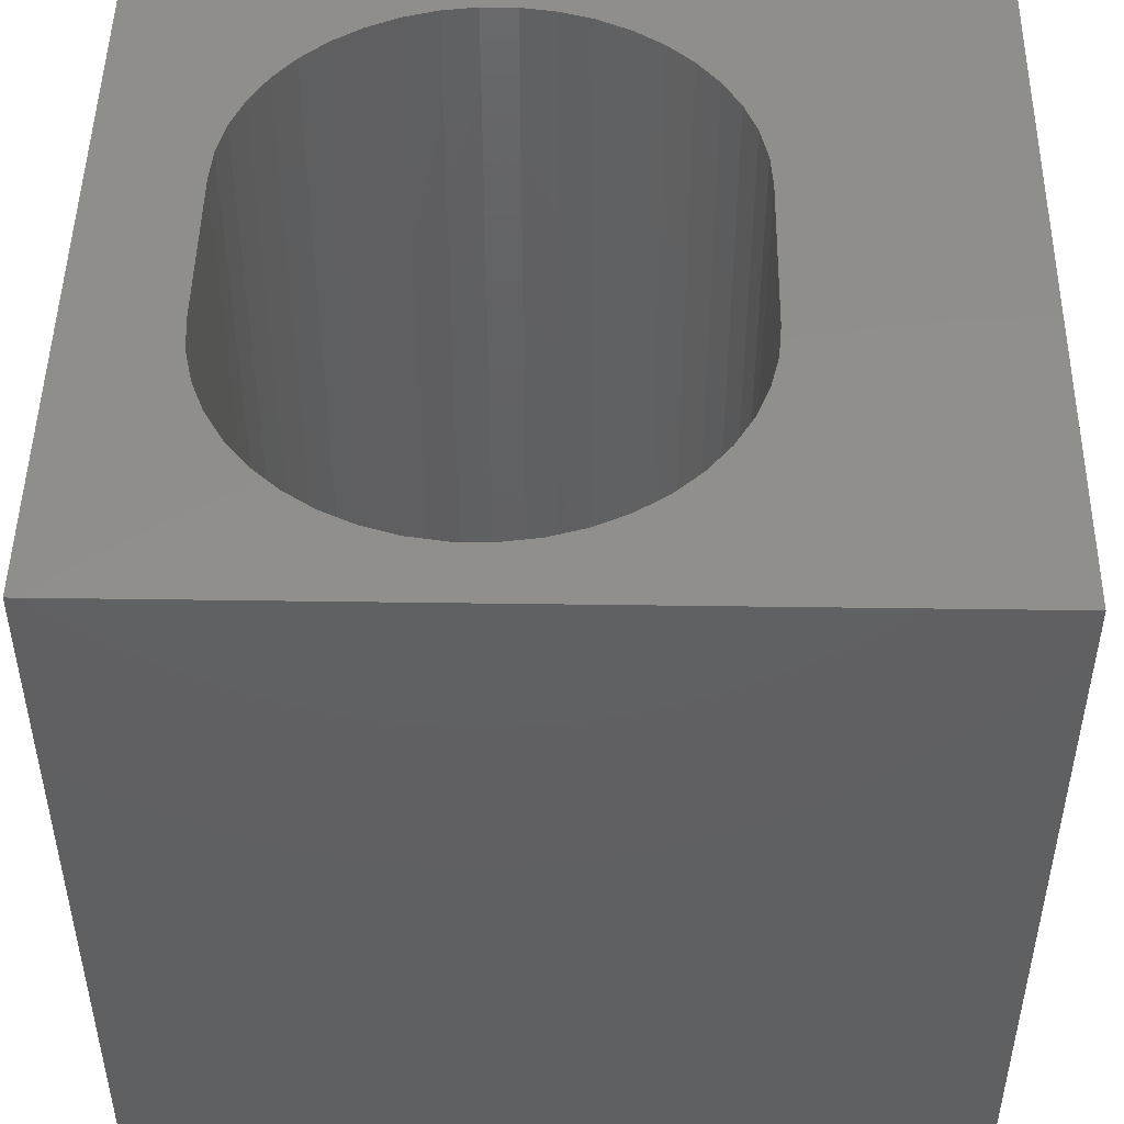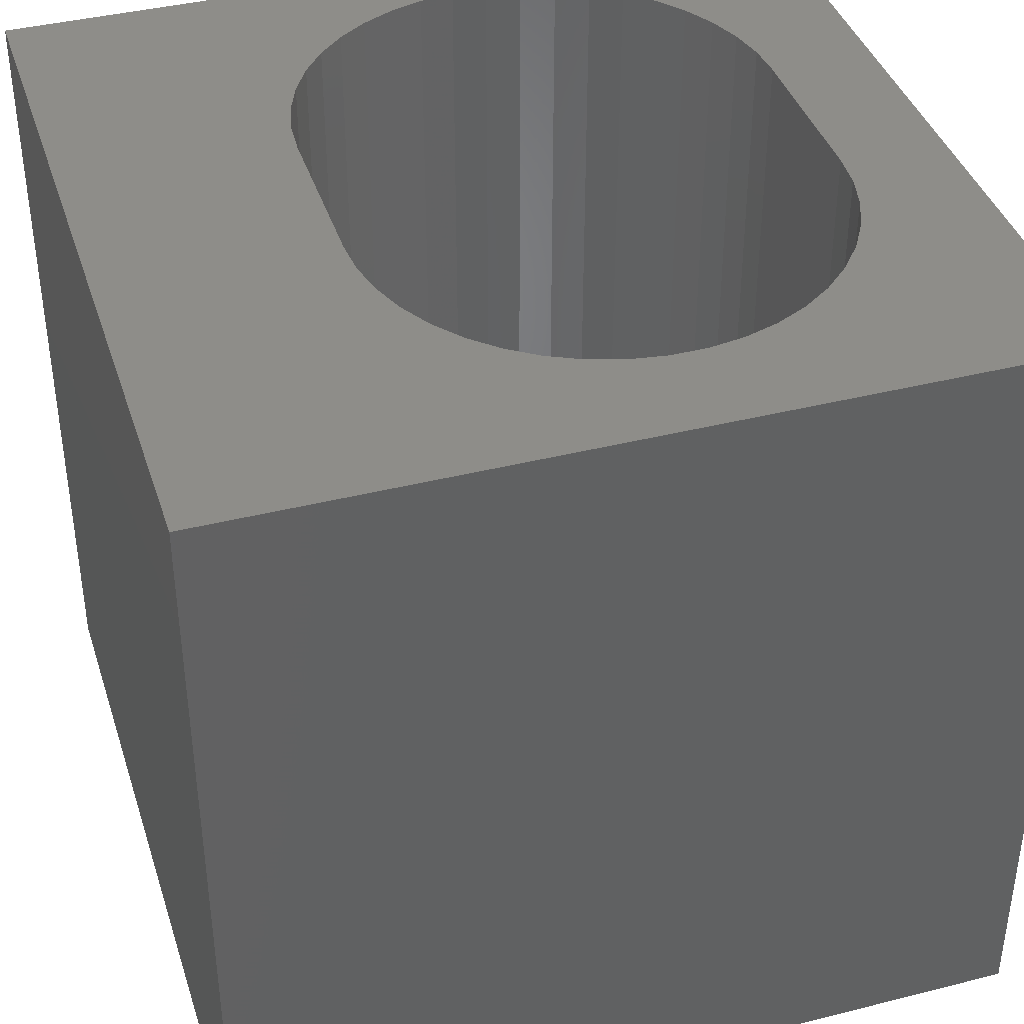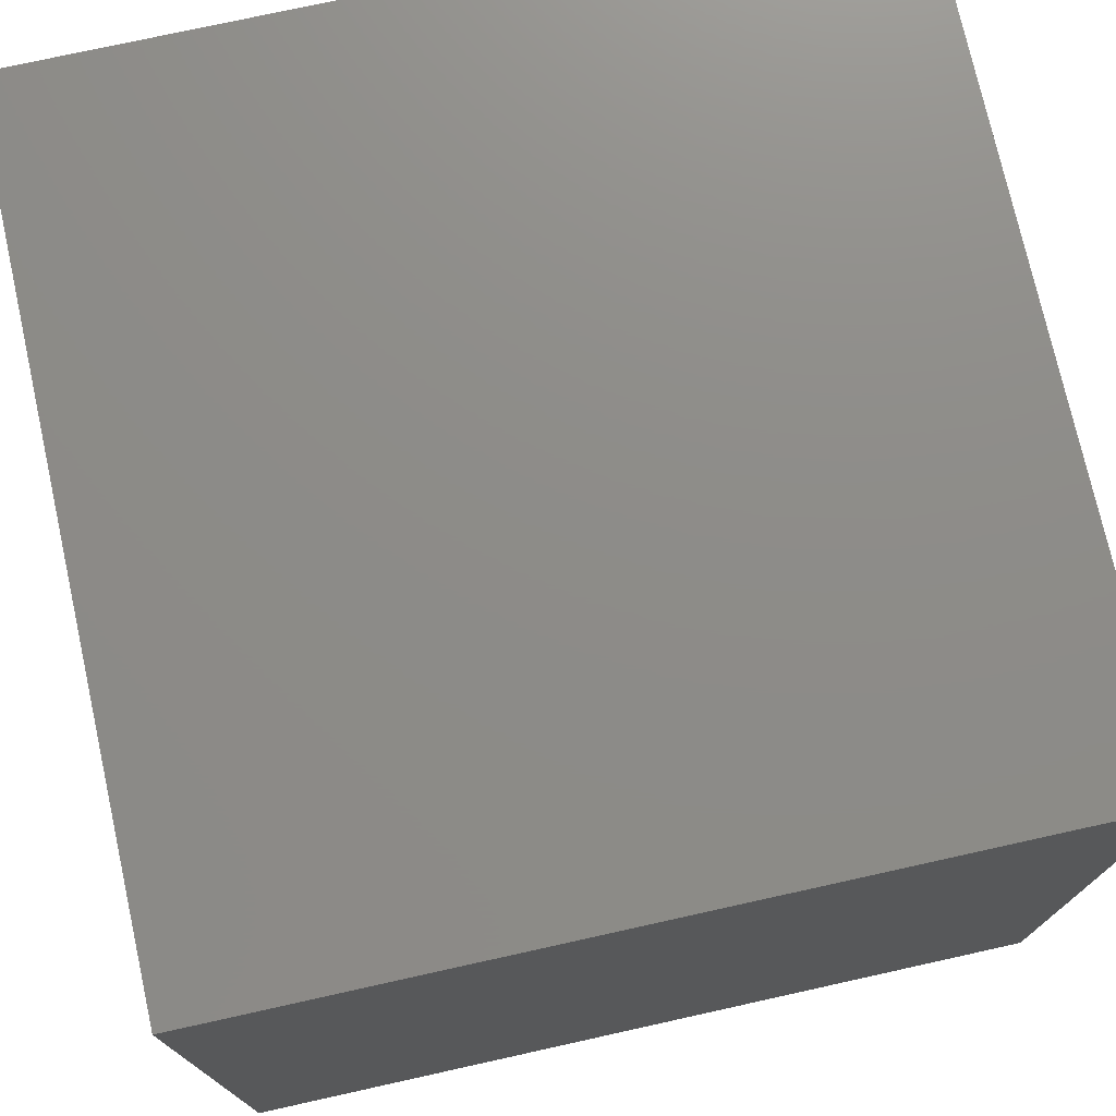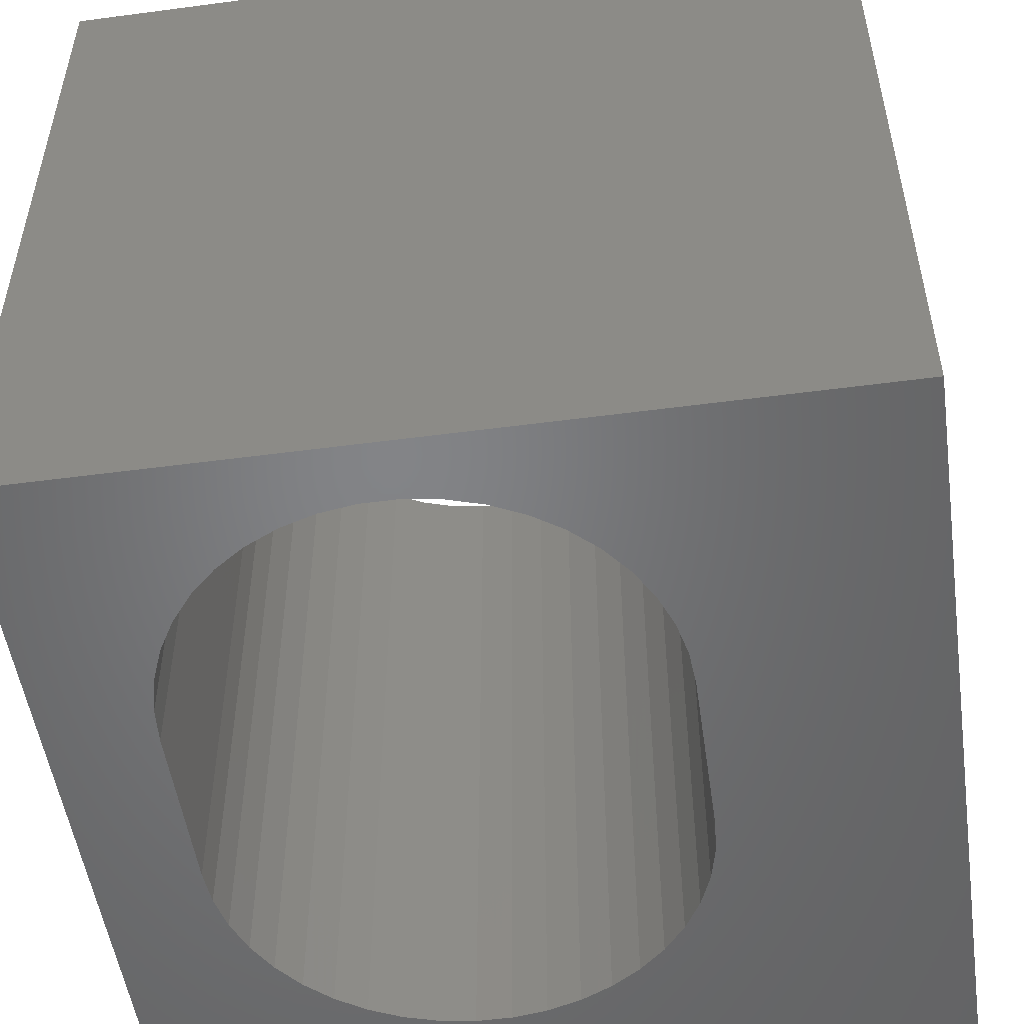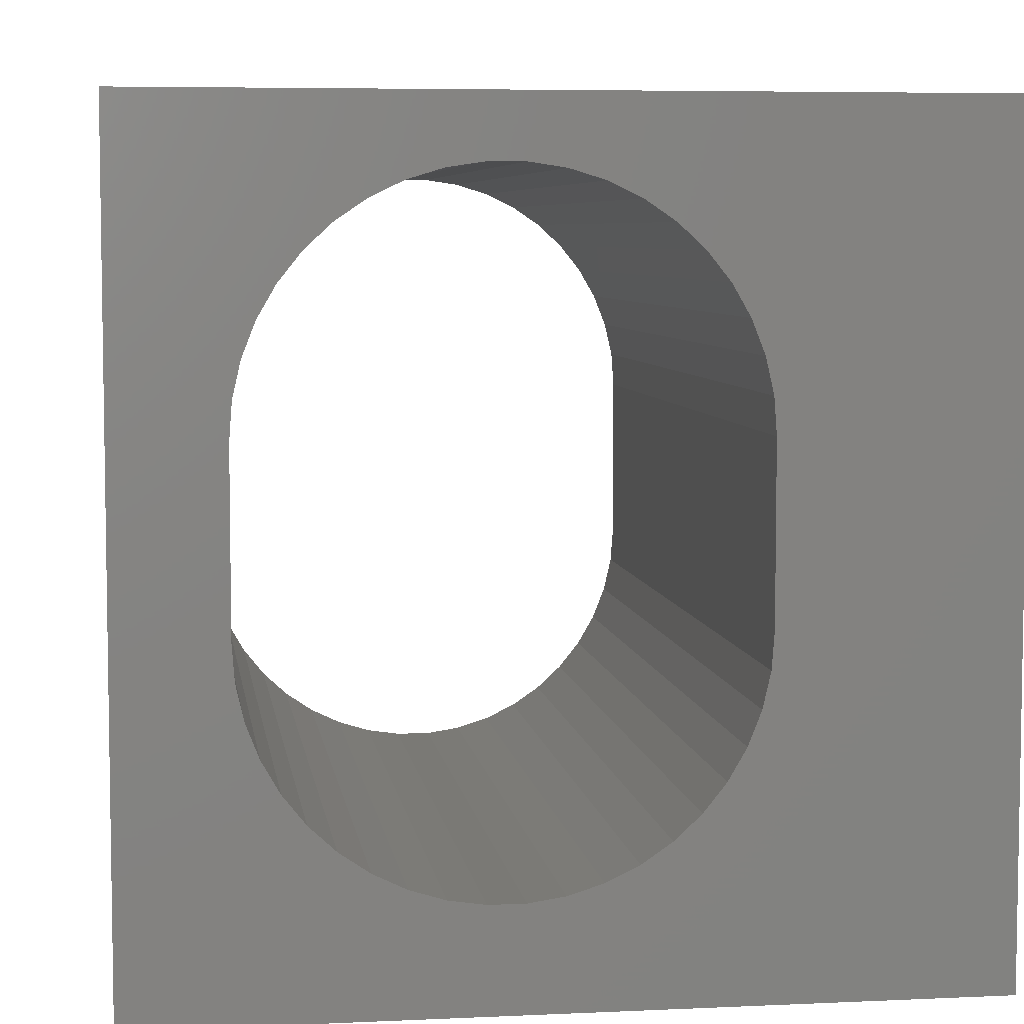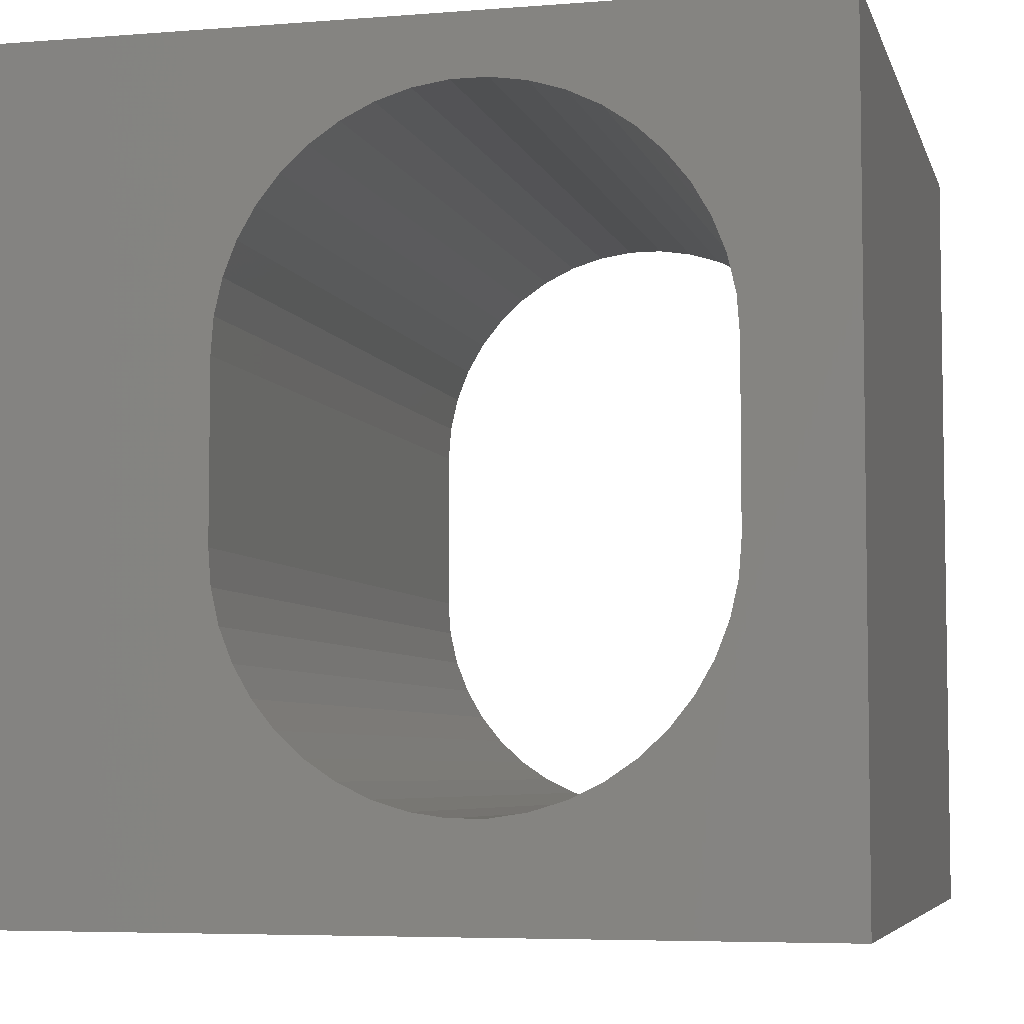
<metadata>
{"format":"stl","ext":"stl","renderer":"f3d","projection":"perspective","resolution":1024,"background":"white","views":[{"elev":48.1,"azim":-179.1,"up":"+Z"},{"elev":40.0,"azim":-17.3,"up":"+Z"},{"elev":75.0,"azim":-102.5,"up":"+Y"},{"elev":-51.6,"azim":-171.8,"up":"+Z"},{"elev":6.0,"azim":172.0,"up":"+Y"},{"elev":-5.6,"azim":13.9,"up":"+Y"}]}
</metadata>
<code>
# stl→obj: 96 verts, 192 faces
v 0 10 10
v 0 10 0
v 0 0 10
v 0 0 0
v 8.574 3.317 10
v 8.413 2.907 10
v 10 0 10
v 4.283 8.864 10
v 4.68 9.055 10
v 7.231 8.864 10
v 10 10 10
v 6.834 9.055 10
v 6.413 9.185 10
v 8.192 2.526 10
v 7.918 2.181 10
v 7.595 1.882 10
v 7.231 1.633 10
v 6.834 1.442 10
v 6.413 1.312 10
v 5.977 1.247 10
v 5.536 1.247 10
v 5.101 1.312 10
v 4.68 1.442 10
v 4.283 1.633 10
v 3.919 1.882 10
v 7.595 8.616 10
v 7.918 8.316 10
v 8.192 7.972 10
v 8.413 7.59 10
v 8.574 7.18 10
v 8.672 6.75 10
v 8.705 6.311 10
v 8.705 4.186 10
v 8.672 3.747 10
v 2.842 6.75 10
v 2.94 7.18 10
v 3.101 7.59 10
v 3.321 7.972 10
v 3.596 8.316 10
v 3.919 8.616 10
v 3.101 2.907 10
v 2.94 3.317 10
v 5.101 9.185 10
v 5.536 9.251 10
v 5.977 9.251 10
v 3.596 2.181 10
v 3.321 2.526 10
v 2.842 3.747 10
v 2.809 4.186 10
v 2.809 6.311 10
v 10 10 0
v 10 0 0
v 6.413 1.312 0
v 6.834 1.442 0
v 4.283 1.633 0
v 4.68 1.442 0
v 6.834 9.055 0
v 6.413 9.185 0
v 5.101 1.312 0
v 5.536 1.247 0
v 5.977 1.247 0
v 7.231 1.633 0
v 7.595 1.882 0
v 7.918 2.181 0
v 4.68 9.055 0
v 4.283 8.864 0
v 3.919 8.616 0
v 3.596 8.316 0
v 3.321 7.972 0
v 3.101 7.59 0
v 2.94 7.18 0
v 2.842 3.747 0
v 2.94 3.317 0
v 3.101 2.907 0
v 3.321 2.526 0
v 8.192 2.526 0
v 8.413 2.907 0
v 8.574 3.317 0
v 7.918 8.316 0
v 7.595 8.616 0
v 7.231 8.864 0
v 2.842 6.75 0
v 2.809 6.311 0
v 2.809 4.186 0
v 3.596 2.181 0
v 3.919 1.882 0
v 8.672 6.75 0
v 8.574 7.18 0
v 5.977 9.251 0
v 5.536 9.251 0
v 5.101 9.185 0
v 8.413 7.59 0
v 8.192 7.972 0
v 8.672 3.747 0
v 8.705 4.186 0
v 8.705 6.311 0
f 1 2 3
f 3 2 4
f 5 6 7
f 8 9 1
f 10 11 12
f 12 11 13
f 6 14 7
f 7 14 15
f 7 15 16
f 16 17 7
f 7 17 18
f 7 18 19
f 19 20 7
f 7 20 21
f 7 21 3
f 3 21 22
f 22 23 3
f 3 23 24
f 3 24 25
f 10 26 11
f 11 26 27
f 11 27 28
f 28 29 11
f 11 29 30
f 11 30 31
f 31 32 11
f 11 32 33
f 11 33 7
f 7 33 34
f 7 34 5
f 35 36 1
f 1 36 37
f 1 37 38
f 38 39 1
f 1 39 40
f 1 40 8
f 3 41 42
f 9 43 1
f 1 43 44
f 1 44 11
f 11 44 45
f 11 45 13
f 25 46 3
f 3 46 47
f 3 47 41
f 42 48 3
f 3 48 49
f 3 49 1
f 1 49 50
f 1 50 35
f 51 11 52
f 52 11 7
f 53 54 52
f 55 56 4
f 57 58 51
f 56 59 4
f 4 59 60
f 4 60 52
f 52 60 61
f 52 61 53
f 54 62 52
f 52 62 63
f 52 63 64
f 65 66 2
f 2 66 67
f 2 67 68
f 68 69 2
f 2 69 70
f 2 70 71
f 72 73 4
f 4 73 74
f 4 74 75
f 64 76 52
f 52 76 77
f 52 77 78
f 79 80 51
f 51 80 81
f 51 81 57
f 71 82 2
f 2 82 83
f 2 83 4
f 4 83 84
f 4 84 72
f 75 85 4
f 4 85 86
f 4 86 55
f 51 87 88
f 58 89 51
f 51 89 90
f 51 90 2
f 2 90 91
f 2 91 65
f 88 92 51
f 51 92 93
f 51 93 79
f 78 94 52
f 52 94 95
f 52 95 51
f 51 95 96
f 51 96 87
f 11 51 1
f 1 51 2
f 52 7 4
f 4 7 3
f 84 49 48
f 84 48 72
f 72 48 42
f 72 42 73
f 73 42 41
f 73 41 74
f 74 41 47
f 74 47 75
f 75 47 46
f 75 46 85
f 85 46 25
f 85 25 86
f 86 25 24
f 86 24 55
f 55 24 23
f 55 23 56
f 56 23 22
f 56 22 59
f 59 22 21
f 59 21 60
f 60 21 20
f 60 20 61
f 61 20 19
f 61 19 53
f 53 19 18
f 53 18 54
f 54 18 17
f 54 17 62
f 62 17 16
f 62 16 63
f 63 16 15
f 63 15 64
f 64 15 14
f 64 14 76
f 76 14 6
f 76 6 77
f 77 6 5
f 77 5 78
f 78 5 34
f 78 34 94
f 94 34 33
f 94 33 95
f 84 83 49
f 49 83 50
f 96 32 31
f 96 31 87
f 87 31 30
f 87 30 88
f 88 30 29
f 88 29 92
f 92 29 28
f 92 28 93
f 93 28 27
f 93 27 79
f 79 27 26
f 79 26 80
f 80 26 10
f 80 10 81
f 81 10 12
f 81 12 57
f 57 12 13
f 57 13 58
f 58 13 45
f 58 45 89
f 89 45 44
f 89 44 90
f 90 44 43
f 90 43 91
f 91 43 9
f 91 9 65
f 65 9 8
f 65 8 66
f 66 8 40
f 66 40 67
f 67 40 39
f 67 39 68
f 68 39 38
f 68 38 69
f 69 38 37
f 69 37 70
f 70 37 36
f 70 36 71
f 71 36 35
f 71 35 82
f 82 35 50
f 82 50 83
f 96 95 32
f 32 95 33

</code>
